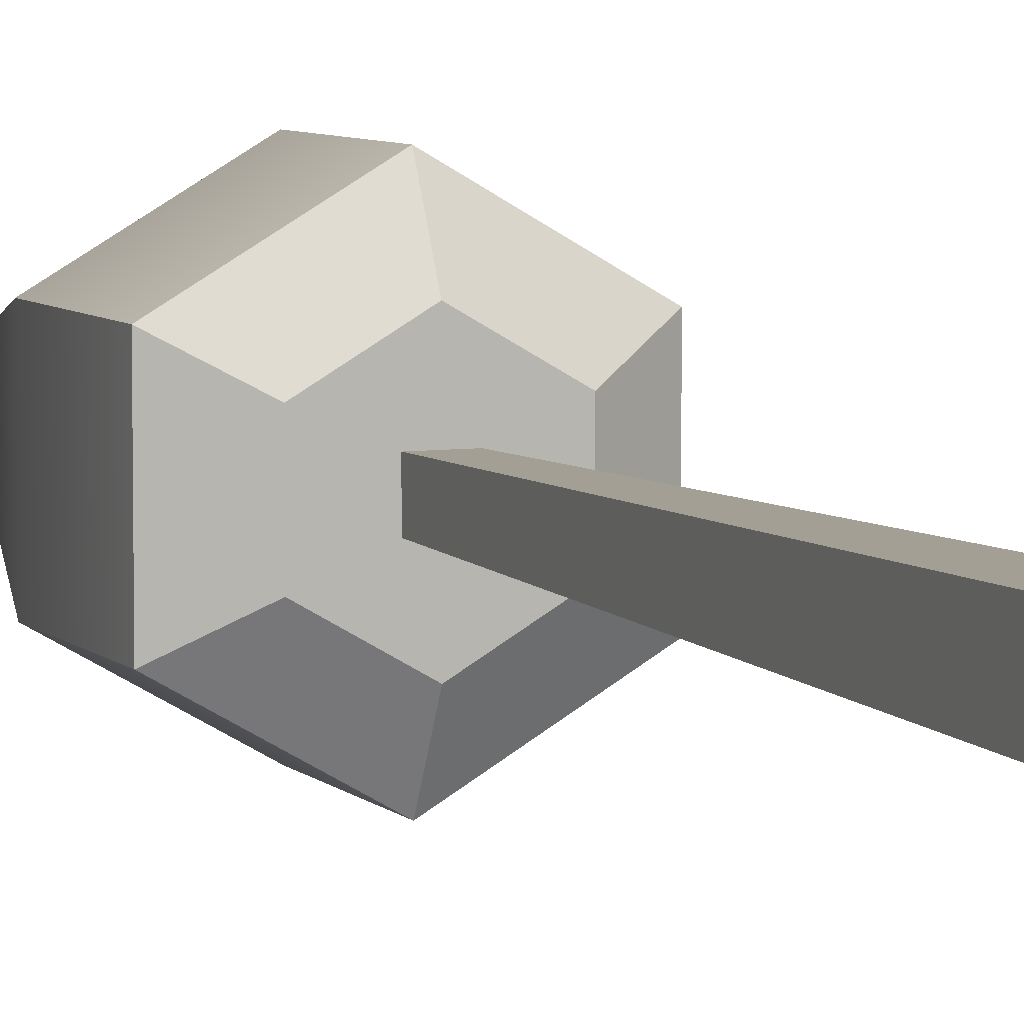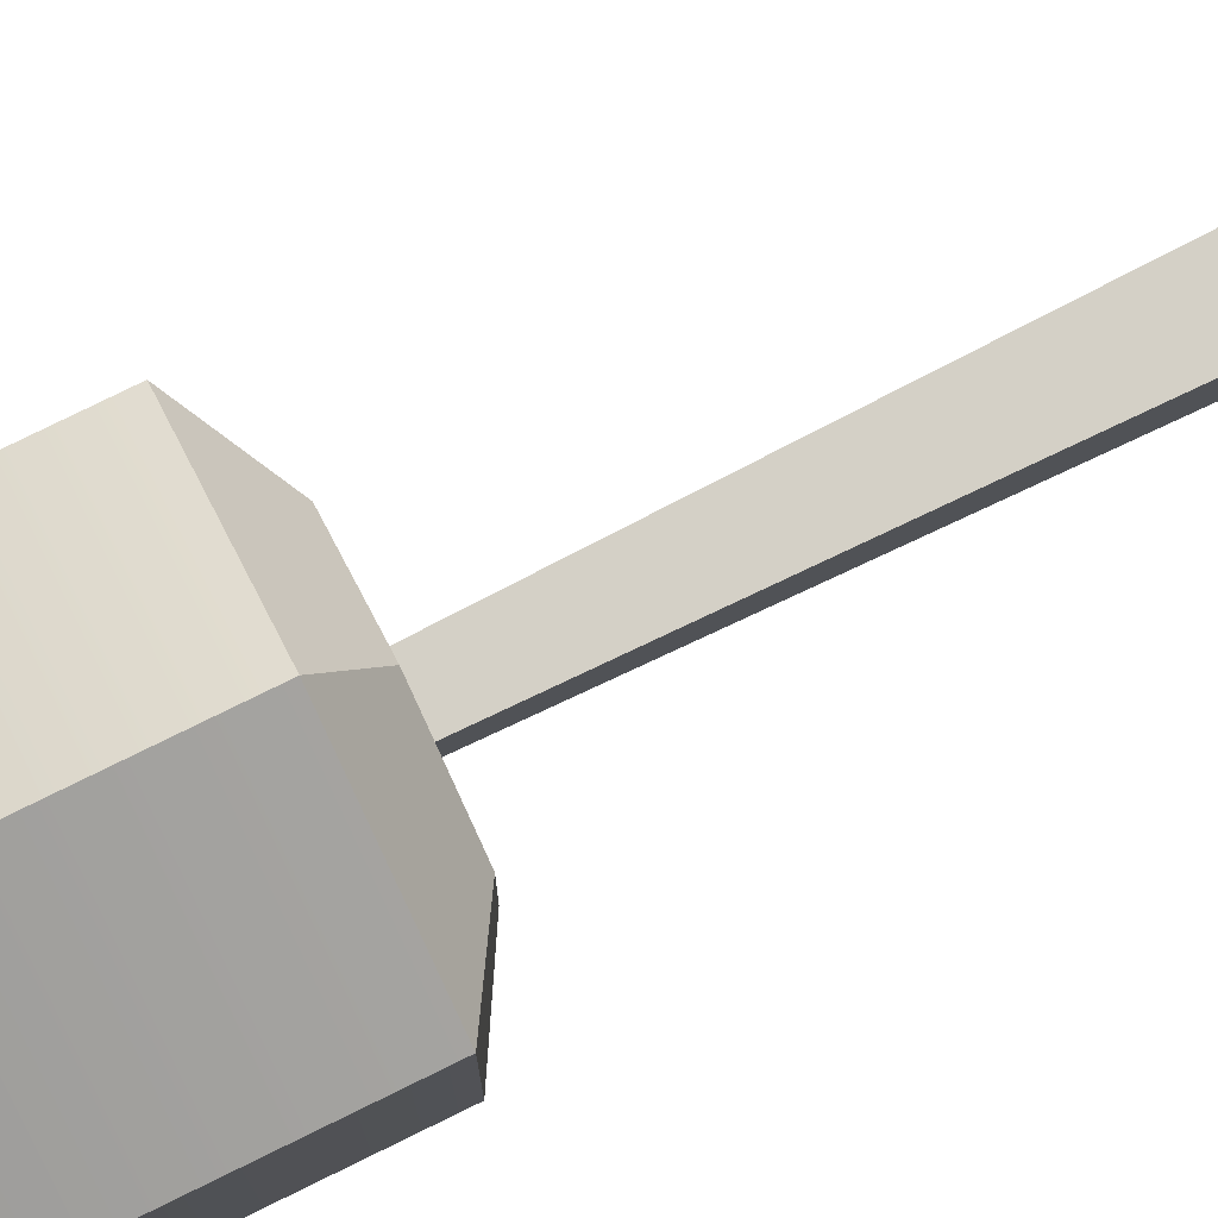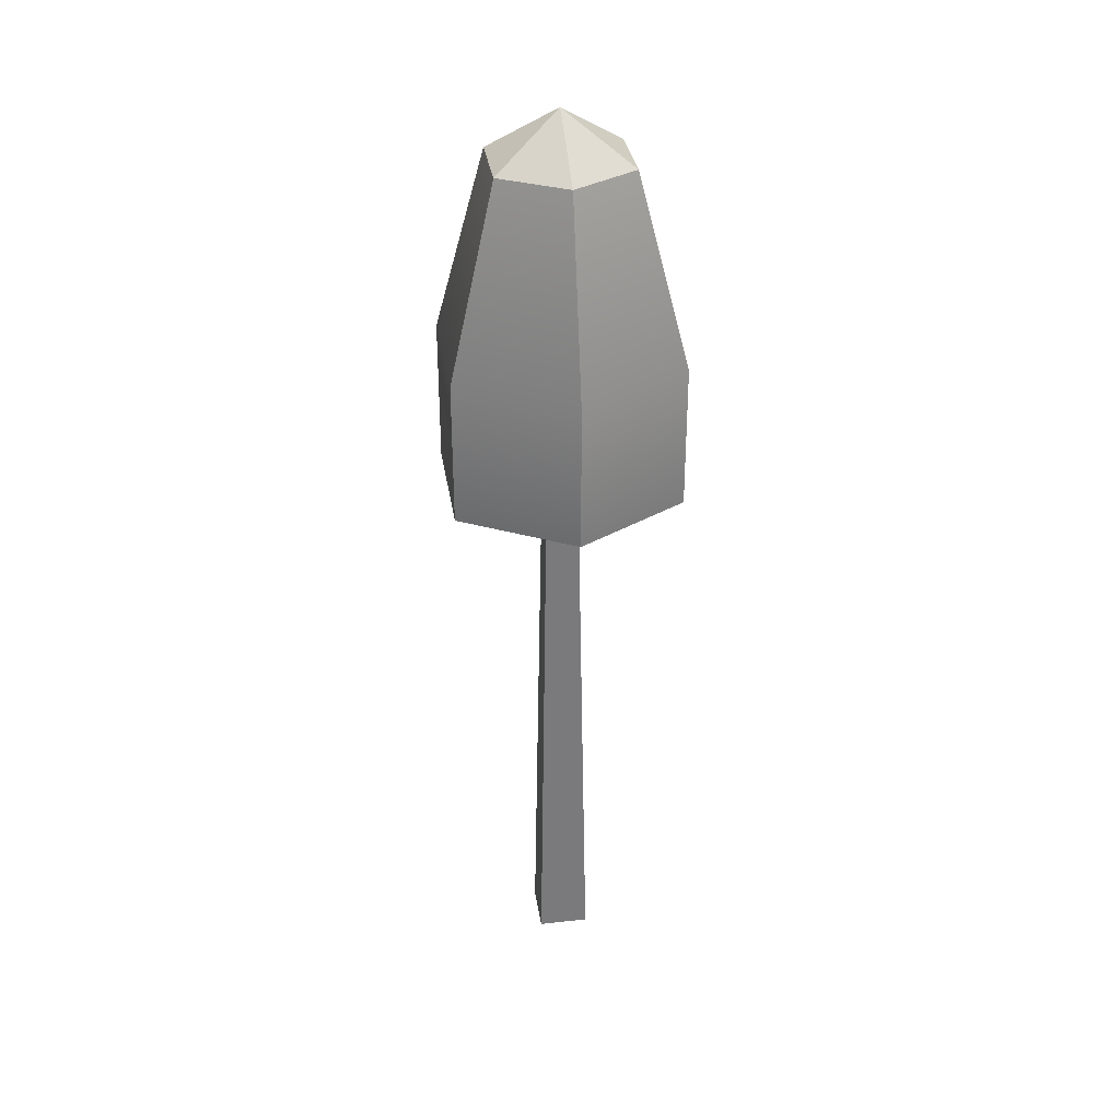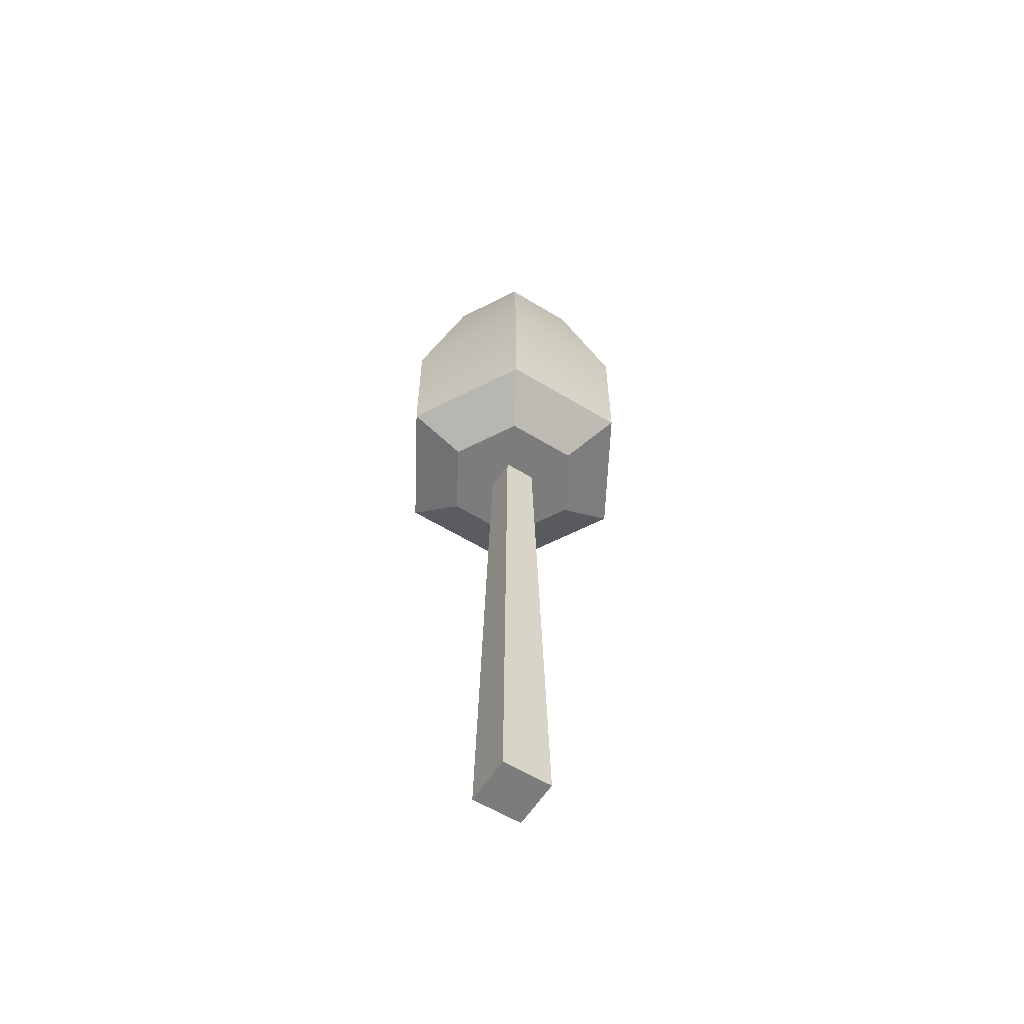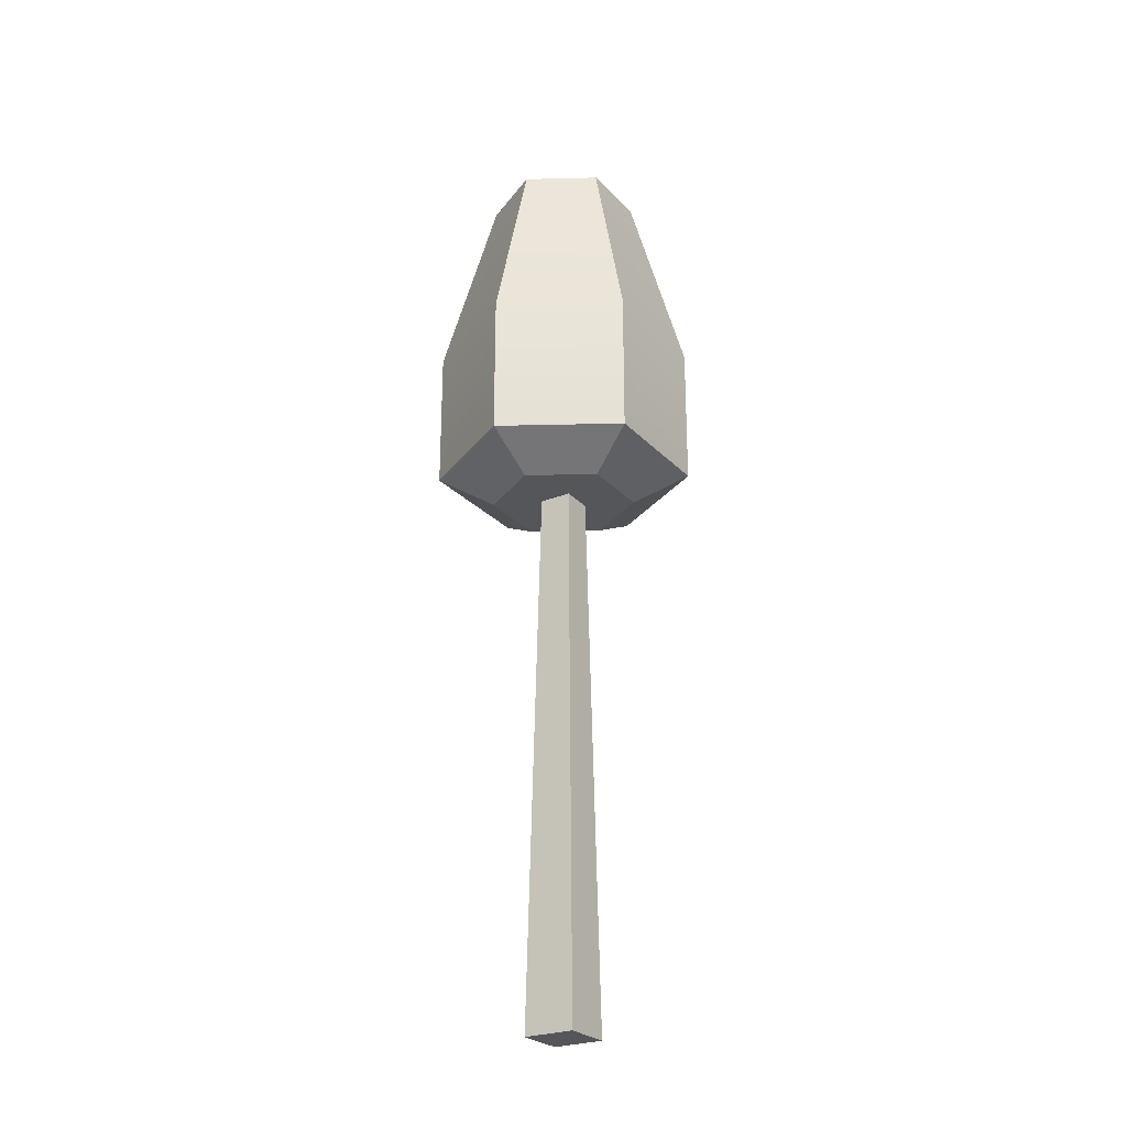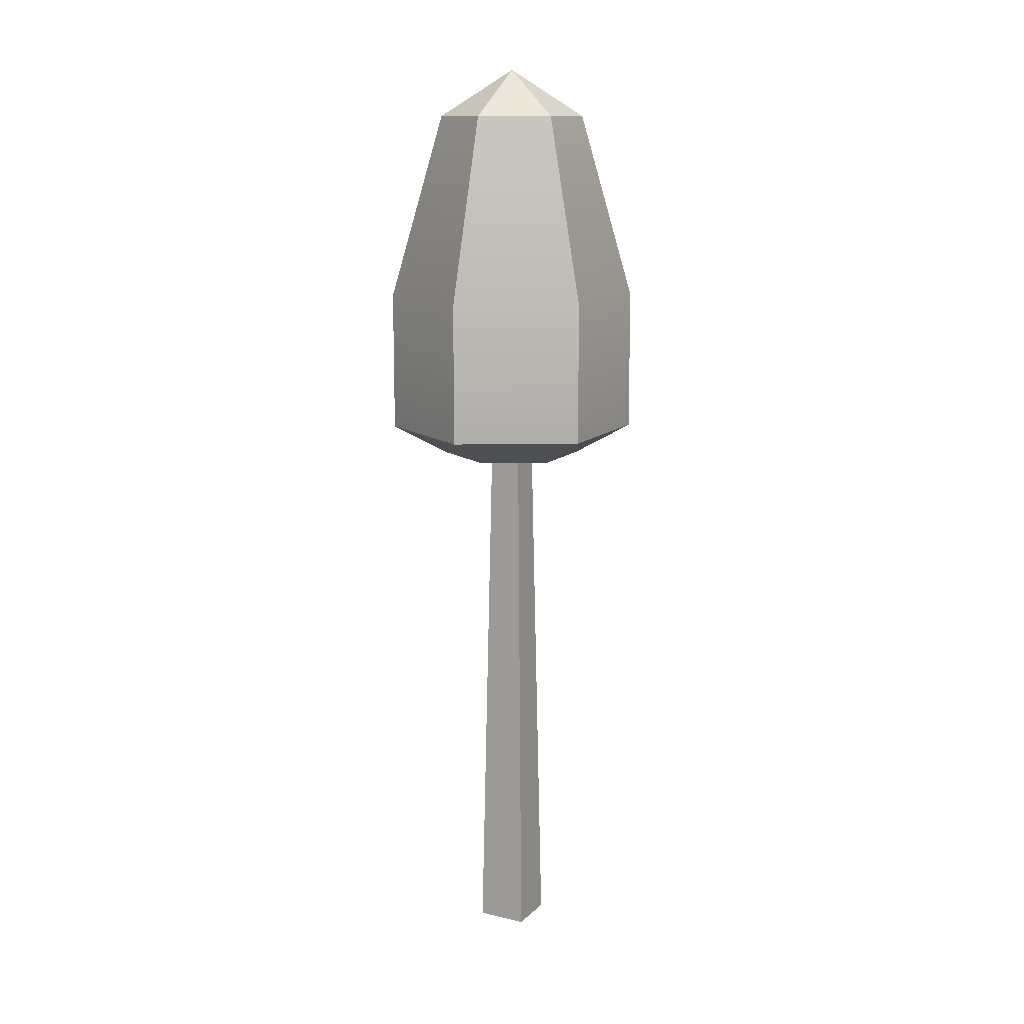
<metadata>
{"format":"obj","ext":"obj","renderer":"f3d","projection":"perspective","resolution":1024,"background":"white","views":[{"elev":6.5,"azim":-22.6,"up":"+Z"},{"elev":79.5,"azim":-116.1,"up":"+Z"},{"elev":33.2,"azim":171.3,"up":"+Y"},{"elev":-58.8,"azim":-122.2,"up":"+Y"},{"elev":-25.8,"azim":32.2,"up":"+Y"},{"elev":12.8,"azim":-152.2,"up":"+Y"}]}
</metadata>
<code>
o Mesh1_Oak_Dark_Model.001
v -0.7881 5.081 1.82
v -1.576 4.067 1.365
v -0.7881 4.067 1.82
v -1.576 5.081 1.365
v -0.7881 6.417 1.438
v -1.245 6.417 1.174
v -0.7881 6.753 0.91
v -0.331 6.417 1.174
v 0 5.081 1.365
v 0 4.067 1.365
v -0.3468 3.859 1.165
v -0.7881 3.859 1.42
v -1.229 3.859 1.165
v -1.229 3.859 0.6552
v -1.576 4.067 0.455
v -1.576 5.081 0.455
v -1.245 6.417 0.6461
v -0.7881 6.417 0.3822
v -0.331 6.417 0.6461
v 0 5.081 0.455
v 0 4.067 0.455
v -0.3468 3.859 0.6552
v -0.6738 3.859 1.024
v -0.9023 3.859 1.024
v -0.9023 3.859 0.7957
v -0.7881 3.859 0.4004
v -0.6738 3.859 0.7957
v -0.6082 0 1.09
v -0.6082 0 0.7301
v -0.968 0 1.09
v -0.968 0 0.7301
v -0.7881 4.067 -1e-06
v -0.7881 5.081 -1e-06
f 1 2 3
f 2 1 4
f 5 4 1
f 4 5 6
f 6 5 7
f 5 8 7
f 1 8 5
f 8 1 9
f 3 9 1
f 9 3 10
f 3 11 10
f 11 3 12
f 3 13 12
f 13 3 2
f 2 14 13
f 14 2 15
f 2 16 15
f 16 2 4
f 4 17 16
f 17 4 6
f 6 7 17
f 17 7 18
f 18 7 19
f 7 8 19
f 9 19 8
f 19 9 20
f 9 21 20
f 21 9 10
f 11 21 10
f 21 11 22
f 12 22 11
f 22 12 23
f 23 12 24
f 24 12 13
f 24 13 25
f 14 25 13
f 26 25 14
f 26 27 25
f 22 27 26
f 27 22 23
f 32 22 26
f 22 32 21
f 33 21 32
f 21 33 20
f 18 20 33
f 20 18 19
f 33 17 18
f 17 33 16
f 32 16 33
f 16 32 15
f 32 14 15
f 14 32 26
f 28 27 23
f 27 28 29
f 30 29 28
f 29 30 31
f 30 25 31
f 25 30 24
f 30 23 24
f 23 30 28
f 25 29 31
f 29 25 27

</code>
